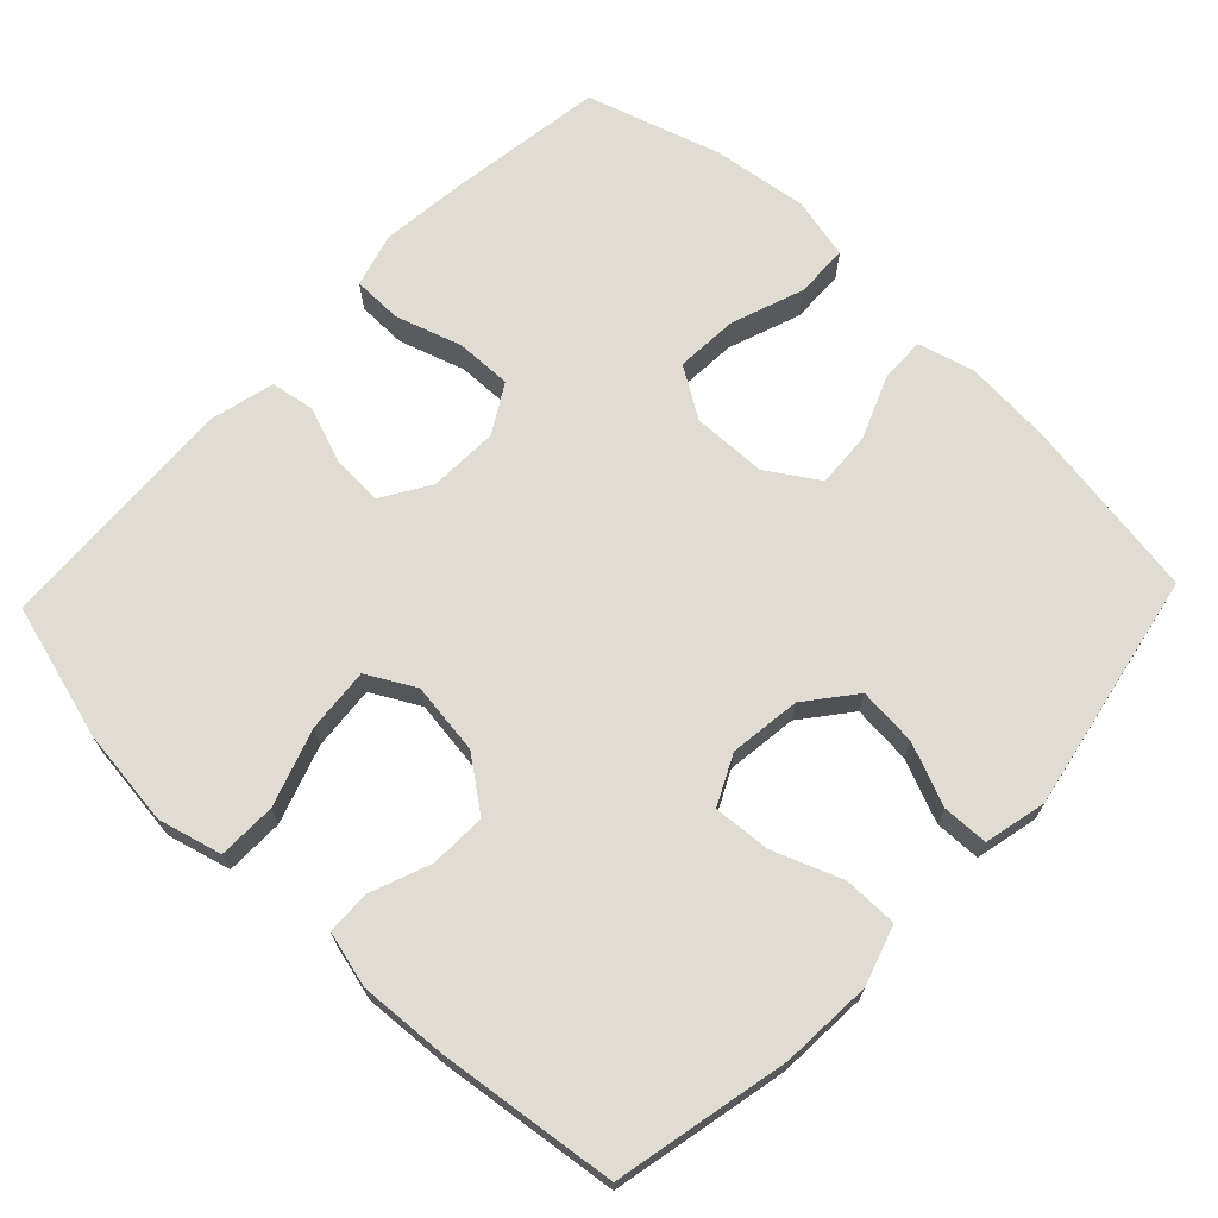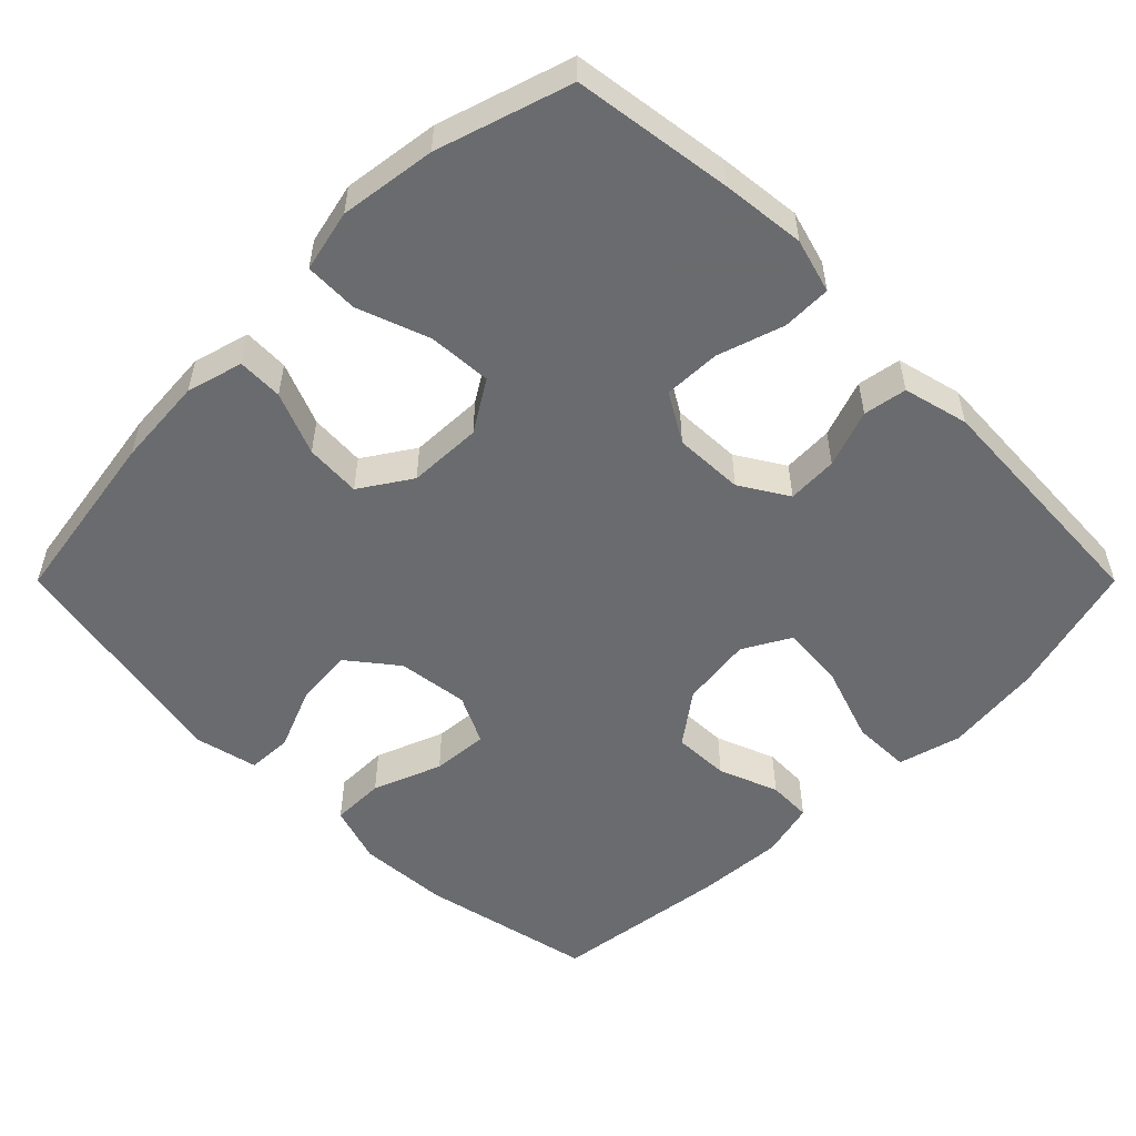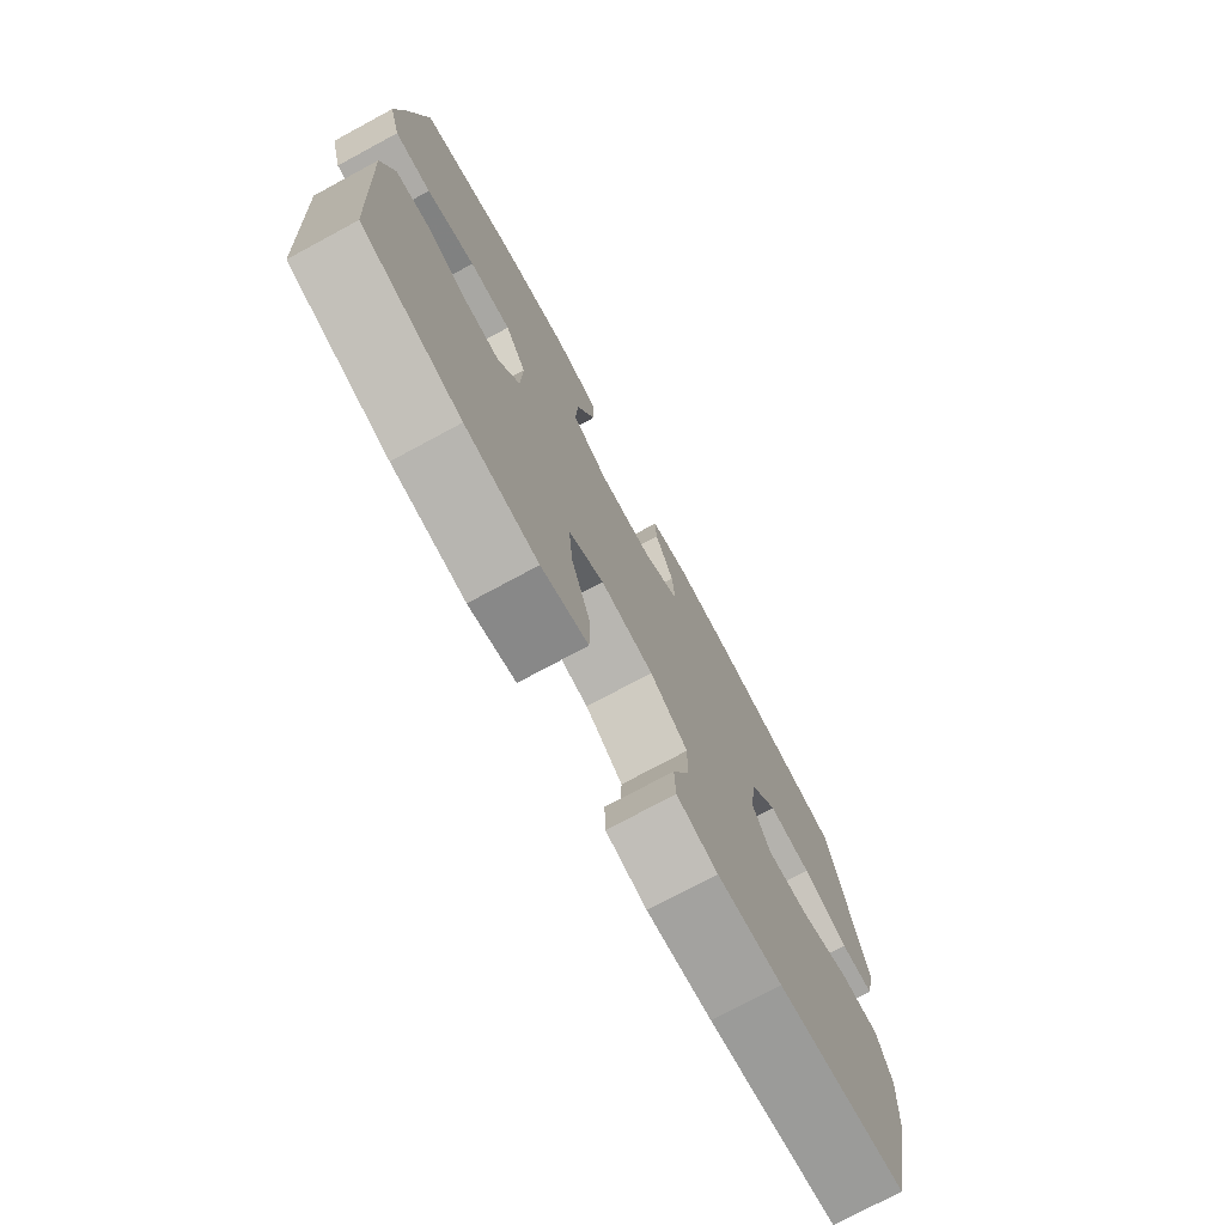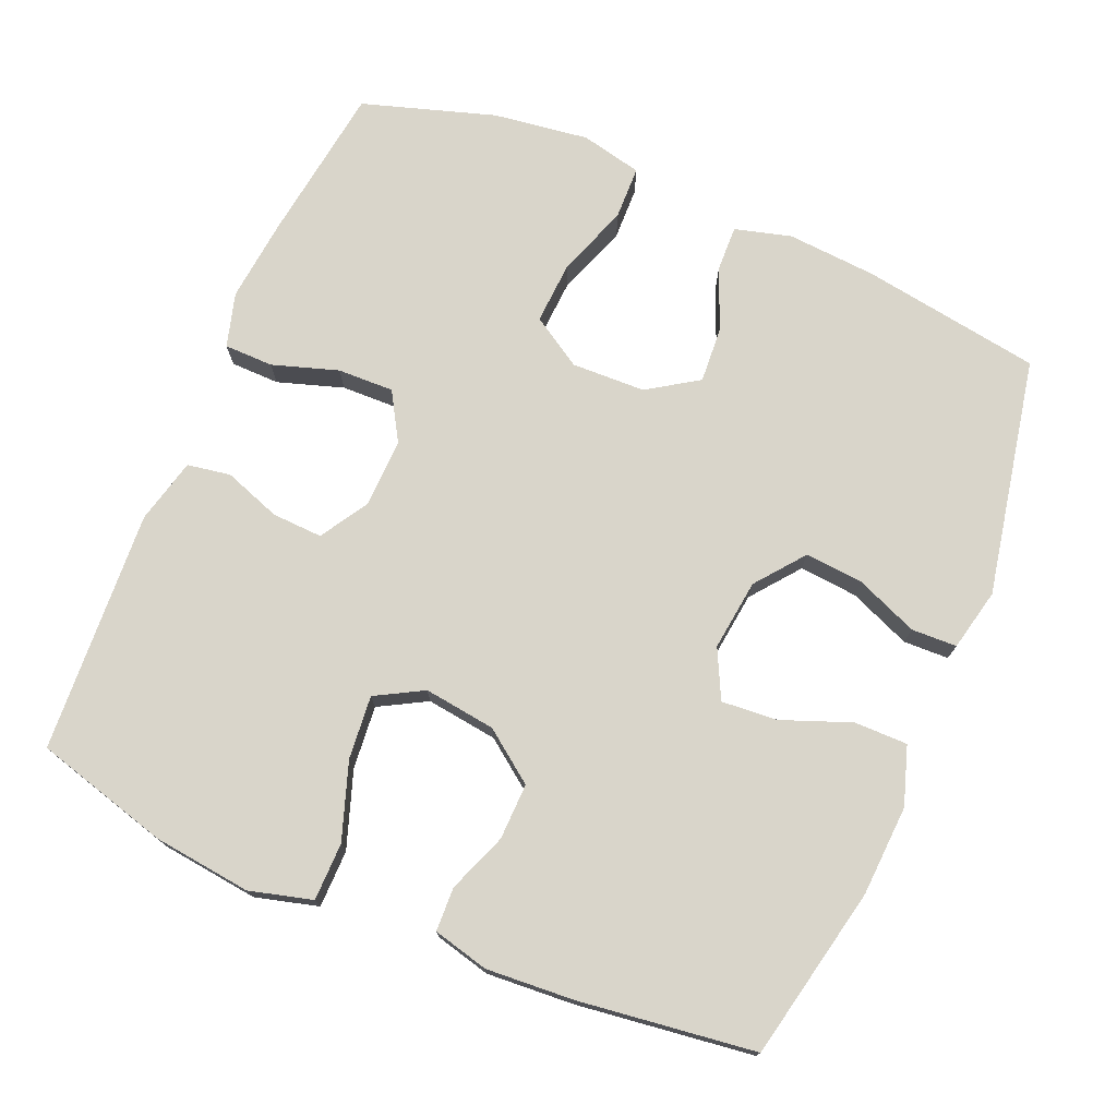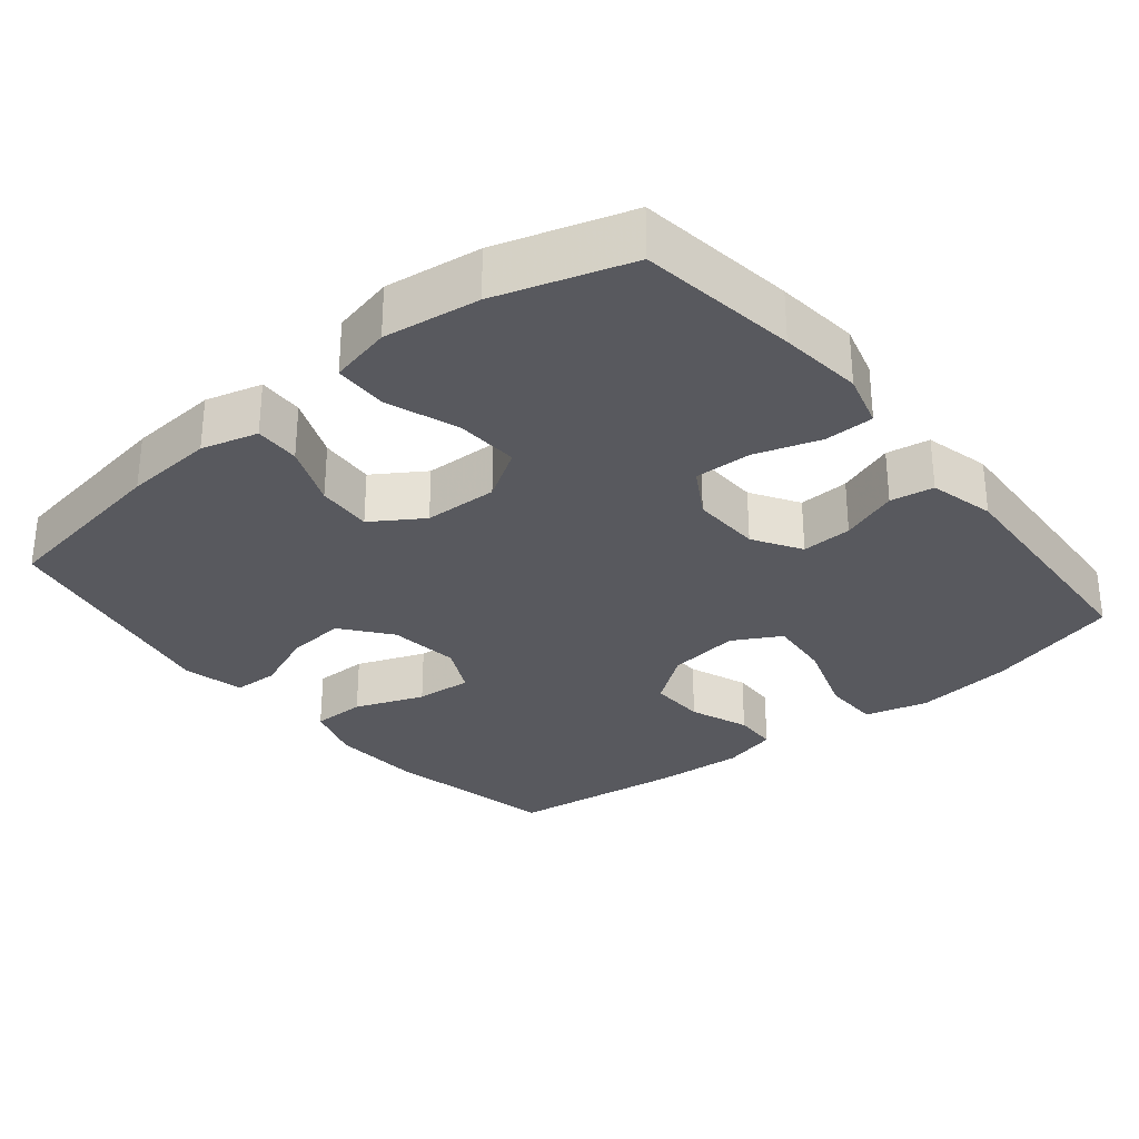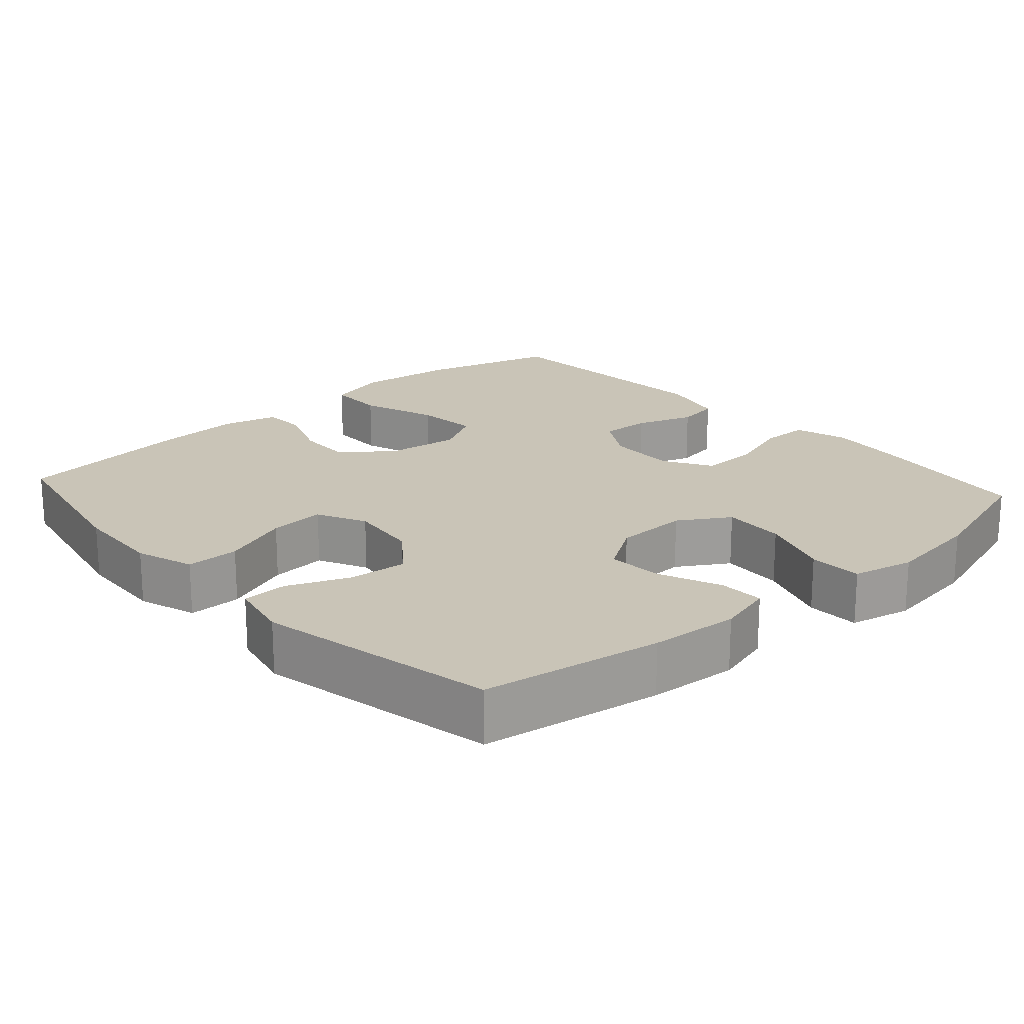
<metadata>
{"format":"obj","ext":"obj","renderer":"f3d","projection":"perspective","resolution":1024,"background":"white","views":[{"elev":69.3,"azim":-136.3,"up":"+Y"},{"elev":-53.3,"azim":45.0,"up":"+Y"},{"elev":-75.7,"azim":118.3,"up":"+Z"},{"elev":74.6,"azim":-157.1,"up":"+Y"},{"elev":-30.3,"azim":39.3,"up":"+Y"},{"elev":20.0,"azim":-41.9,"up":"+Y"}]}
</metadata>
<code>
v -0.5 0.07 -0.5
v -0.55 0.07 -0.263
v -0.557 0.07 -0.139
v -0.531 0.07 -0.059
v -0.458 0.07 -0.059
v -0.364 0.07 -0.095
v -0.287 0.07 -0.101
v -0.254 0.07 -0.034
v -0.266 0.07 0.063
v -0.318 0.07 0.129
v -0.398 0.07 0.122
v -0.483 0.07 0.087
v -0.545 0.07 0.089
v -0.564 0.07 0.174
v -0.5 0.07 0.5
v -0.254 0.07 0.539
v -0.132 0.07 0.548
v -0.055 0.07 0.527
v -0.057 0.07 0.465
v -0.092 0.07 0.38
v -0.097 0.07 0.304
v -0.028 0.07 0.259
v 0.073 0.07 0.256
v 0.142 0.07 0.299
v 0.137 0.07 0.385
v 0.102 0.07 0.483
v 0.104 0.07 0.556
v 0.188 0.07 0.575
v 0.319 0.07 0.557
v 0.5 0.07 0.5
v 0.53 0.07 0.284
v 0.542 0.07 0.17
v 0.521 0.07 0.096
v 0.454 0.07 0.095
v 0.364 0.07 0.124
v 0.287 0.07 0.126
v 0.248 0.07 0.06
v 0.251 0.07 -0.035
v 0.291 0.07 -0.1
v 0.36 0.07 -0.097
v 0.438 0.07 -0.069
v 0.497 0.07 -0.079
v 0.519 0.07 -0.168
v 0.5 0.07 -0.5
v 0.316 0.07 -0.551
v 0.182 0.07 -0.567
v 0.096 0.07 -0.544
v 0.095 0.07 -0.465
v 0.131 0.07 -0.36
v 0.139 0.07 -0.273
v 0.074 0.07 -0.237
v -0.024 0.07 -0.25
v -0.094 0.07 -0.302
v -0.092 0.07 -0.379
v -0.061 0.07 -0.46
v -0.063 0.07 -0.52
v -0.139 0.07 -0.539
v -0.259 0.07 -0.531
v -0.5 0 -0.5
v -0.55 0 -0.263
v -0.557 0 -0.139
v -0.531 0 -0.059
v -0.458 0 -0.059
v -0.364 0 -0.095
v -0.287 0 -0.101
v -0.254 0 -0.034
v -0.266 0 0.063
v -0.318 0 0.129
v -0.398 0 0.122
v -0.483 0 0.087
v -0.545 0 0.089
v -0.564 0 0.174
v -0.5 0 0.5
v -0.254 0 0.539
v -0.132 0 0.548
v -0.055 0 0.527
v -0.057 0 0.465
v -0.092 0 0.38
v -0.097 0 0.304
v -0.028 0 0.259
v 0.073 0 0.256
v 0.142 0 0.299
v 0.137 0 0.385
v 0.102 0 0.483
v 0.104 0 0.556
v 0.188 0 0.575
v 0.319 0 0.557
v 0.5 0 0.5
v 0.53 0 0.284
v 0.542 0 0.17
v 0.521 0 0.096
v 0.454 0 0.095
v 0.364 0 0.124
v 0.287 0 0.126
v 0.248 0 0.06
v 0.251 0 -0.035
v 0.291 0 -0.1
v 0.36 0 -0.097
v 0.438 0 -0.069
v 0.497 0 -0.079
v 0.519 0 -0.168
v 0.5 0 -0.5
v 0.316 0 -0.551
v 0.182 0 -0.567
v 0.096 0 -0.544
v 0.095 0 -0.465
v 0.131 0 -0.36
v 0.139 0 -0.273
v 0.074 0 -0.237
v -0.024 0 -0.25
v -0.094 0 -0.302
v -0.092 0 -0.379
v -0.061 0 -0.46
v -0.063 0 -0.52
v -0.139 0 -0.539
v -0.259 0 -0.531
f 4 5 6
f 3 4 6
f 2 3 6
f 1 2 6
f 58 1 6
f 57 58 6
f 56 57 6
f 55 56 6
f 54 55 6
f 53 54 6 7
f 52 53 7 8
f 51 52 8 9
f 50 51 9 10
f 47 48 49
f 46 47 49
f 45 46 49
f 44 45 49
f 43 44 49
f 42 43 49
f 41 42 49
f 40 41 49
f 39 40 49 50
f 38 39 50 10
f 33 34 35
f 32 33 35
f 31 32 35
f 30 31 35
f 29 30 35
f 28 29 35
f 27 28 35
f 26 27 35
f 25 26 35
f 24 25 35 36
f 23 24 36 37
f 18 19 20
f 17 18 20
f 16 17 20
f 15 16 20
f 14 15 20
f 13 14 20
f 12 13 20
f 11 12 20
f 10 11 20 21
f 37 38 10
f 23 37 10
f 22 23 10
f 10 21 22
f 64 63 62
f 64 62 61
f 64 61 60
f 64 60 59
f 64 59 116
f 64 116 115
f 64 115 114
f 64 114 113
f 64 113 112
f 65 64 112 111
f 66 65 111 110
f 67 66 110 109
f 68 67 109 108
f 107 106 105
f 107 105 104
f 107 104 103
f 107 103 102
f 107 102 101
f 107 101 100
f 107 100 99
f 107 99 98
f 108 107 98 97
f 68 108 97 96
f 93 92 91
f 93 91 90
f 93 90 89
f 93 89 88
f 93 88 87
f 93 87 86
f 93 86 85
f 93 85 84
f 93 84 83
f 94 93 83 82
f 95 94 82 81
f 78 77 76
f 78 76 75
f 78 75 74
f 78 74 73
f 78 73 72
f 78 72 71
f 78 71 70
f 78 70 69
f 79 78 69 68
f 68 96 95
f 68 95 81
f 68 81 80
f 80 79 68
f 1 59 60 2
f 2 60 61 3
f 3 61 62 4
f 4 62 63 5
f 5 63 64 6
f 6 64 65 7
f 7 65 66 8
f 8 66 67 9
f 9 67 68 10
f 10 68 69 11
f 11 69 70 12
f 12 70 71 13
f 13 71 72 14
f 14 72 73 15
f 15 73 74 16
f 16 74 75 17
f 17 75 76 18
f 18 76 77 19
f 19 77 78 20
f 20 78 79 21
f 21 79 80 22
f 22 80 81 23
f 23 81 82 24
f 24 82 83 25
f 25 83 84 26
f 26 84 85 27
f 27 85 86 28
f 28 86 87 29
f 29 87 88 30
f 30 88 89 31
f 31 89 90 32
f 32 90 91 33
f 33 91 92 34
f 34 92 93 35
f 35 93 94 36
f 36 94 95 37
f 37 95 96 38
f 38 96 97 39
f 39 97 98 40
f 40 98 99 41
f 41 99 100 42
f 42 100 101 43
f 43 101 102 44
f 44 102 103 45
f 45 103 104 46
f 46 104 105 47
f 47 105 106 48
f 48 106 107 49
f 49 107 108 50
f 50 108 109 51
f 51 109 110 52
f 52 110 111 53
f 53 111 112 54
f 54 112 113 55
f 55 113 114 56
f 56 114 115 57
f 57 115 116 58
f 58 116 59 1

</code>
